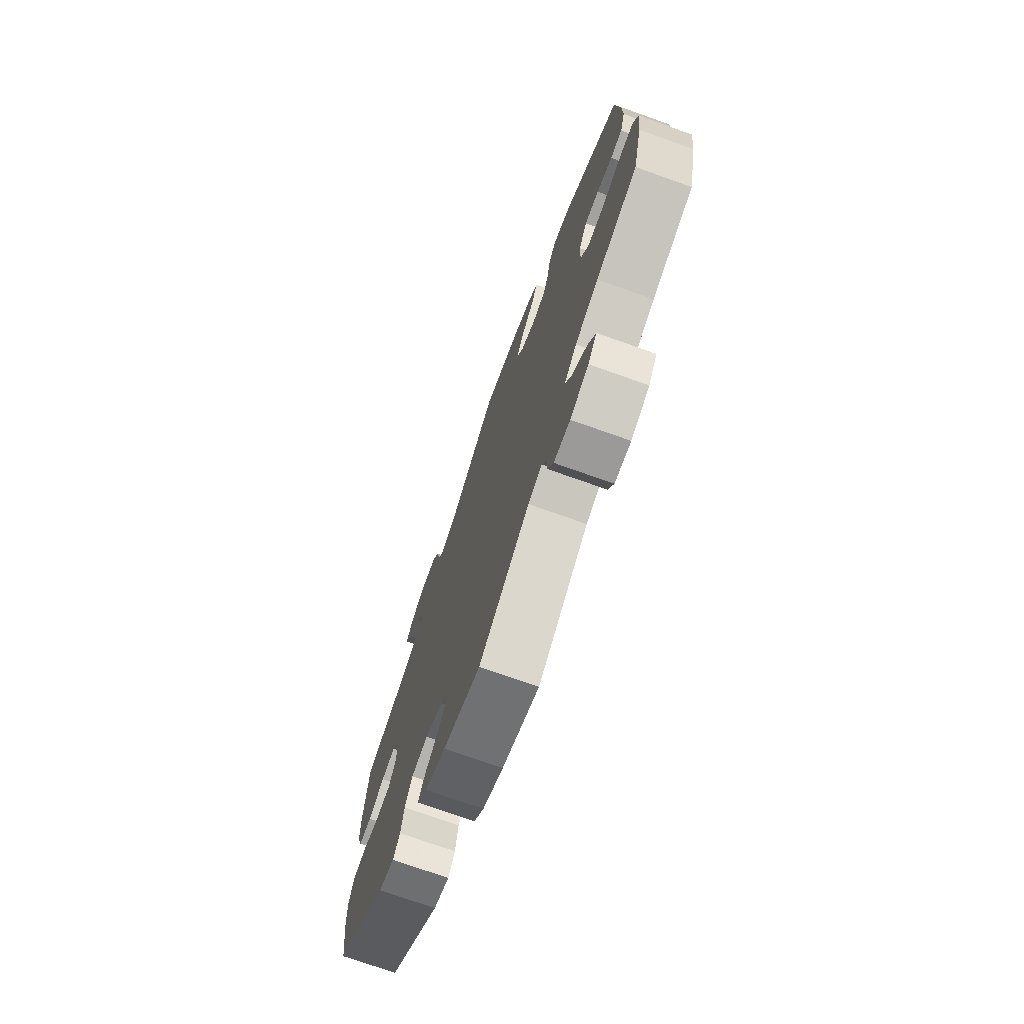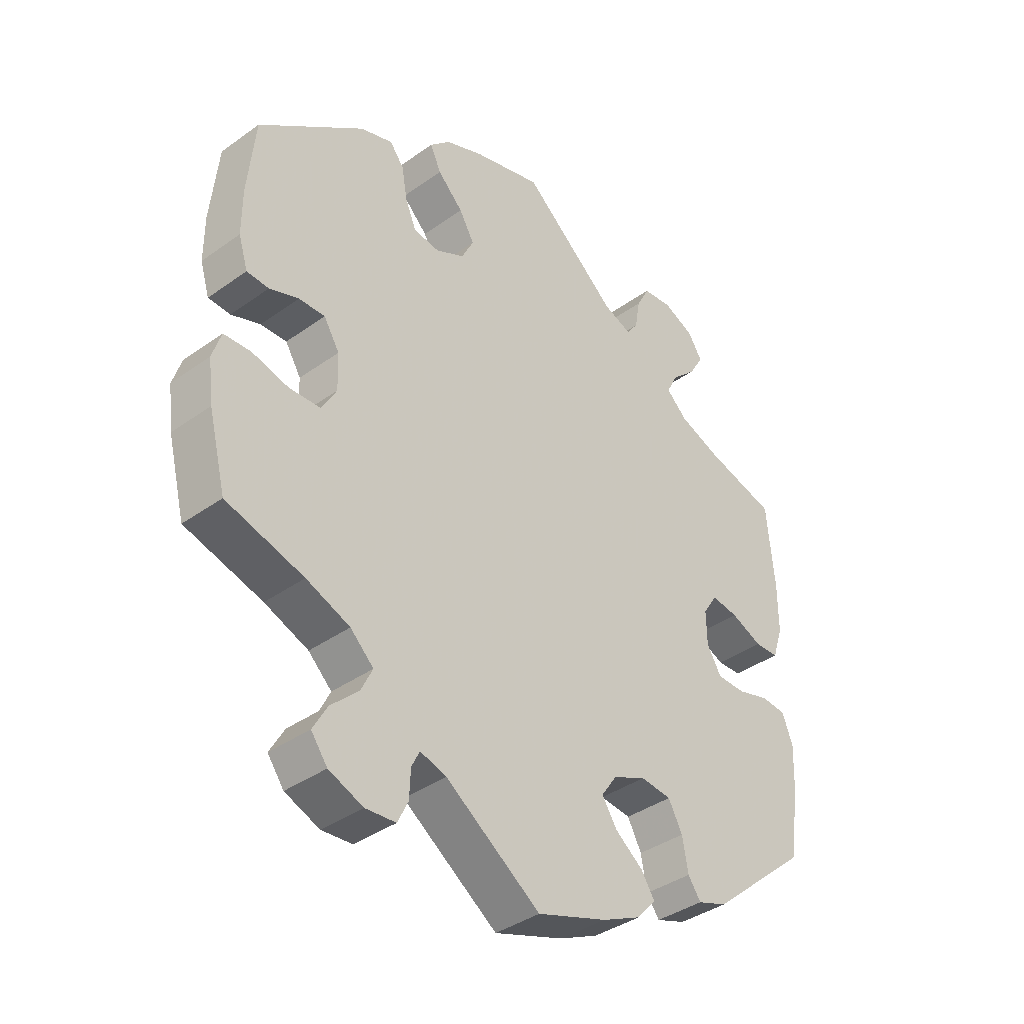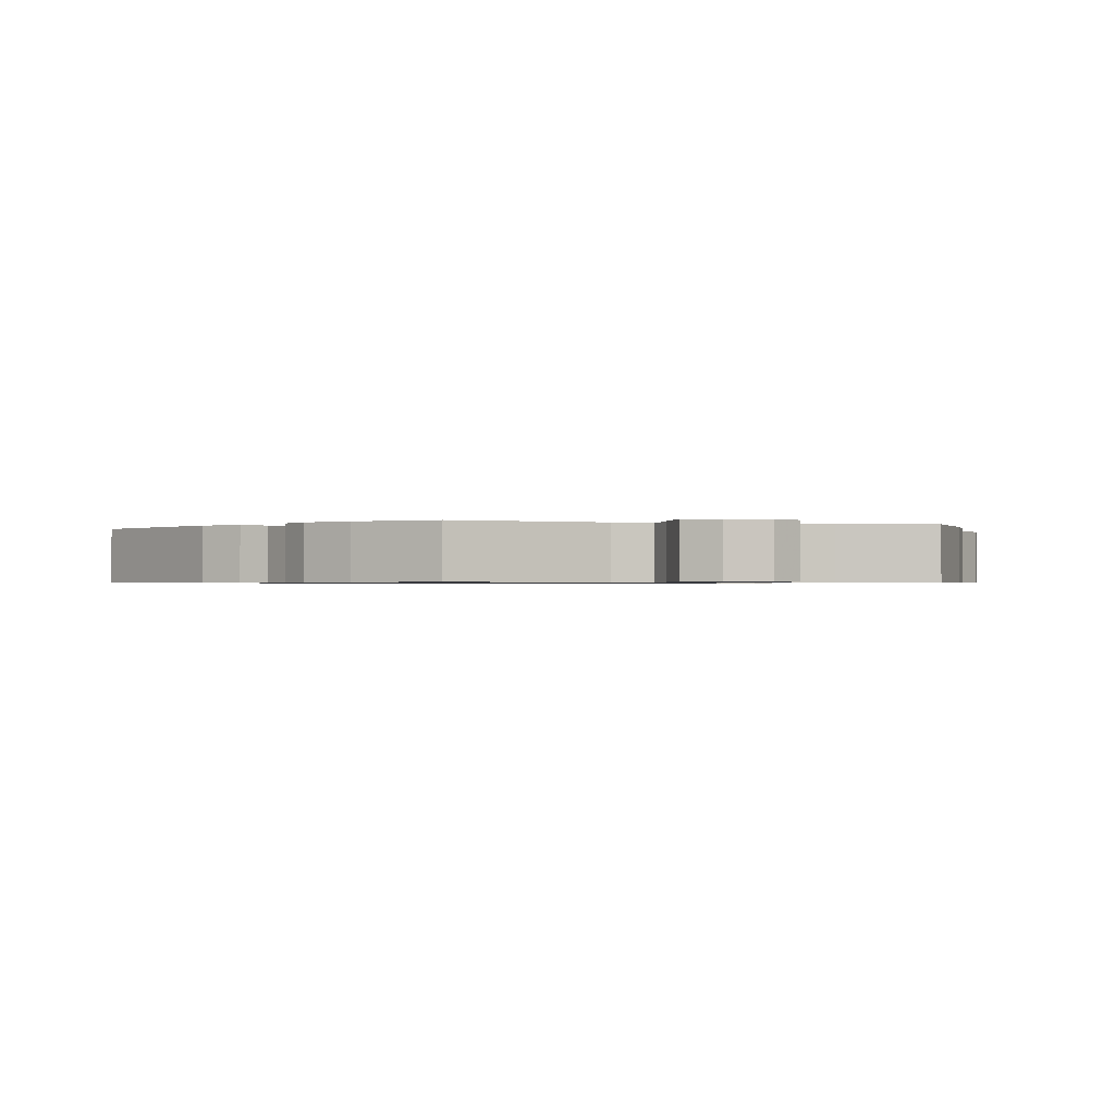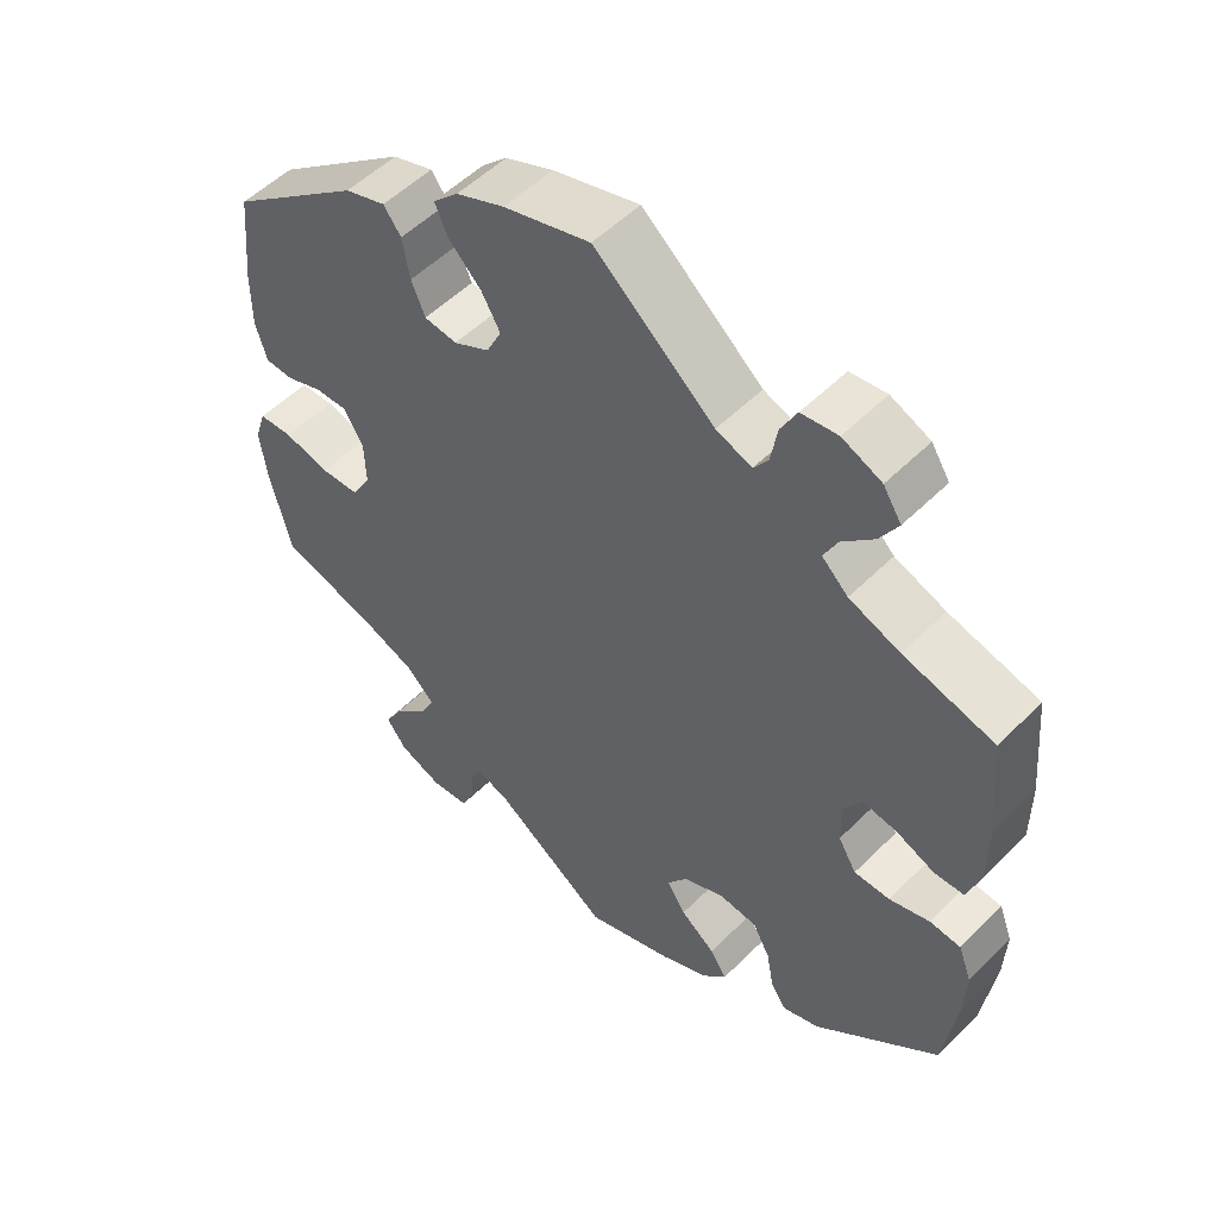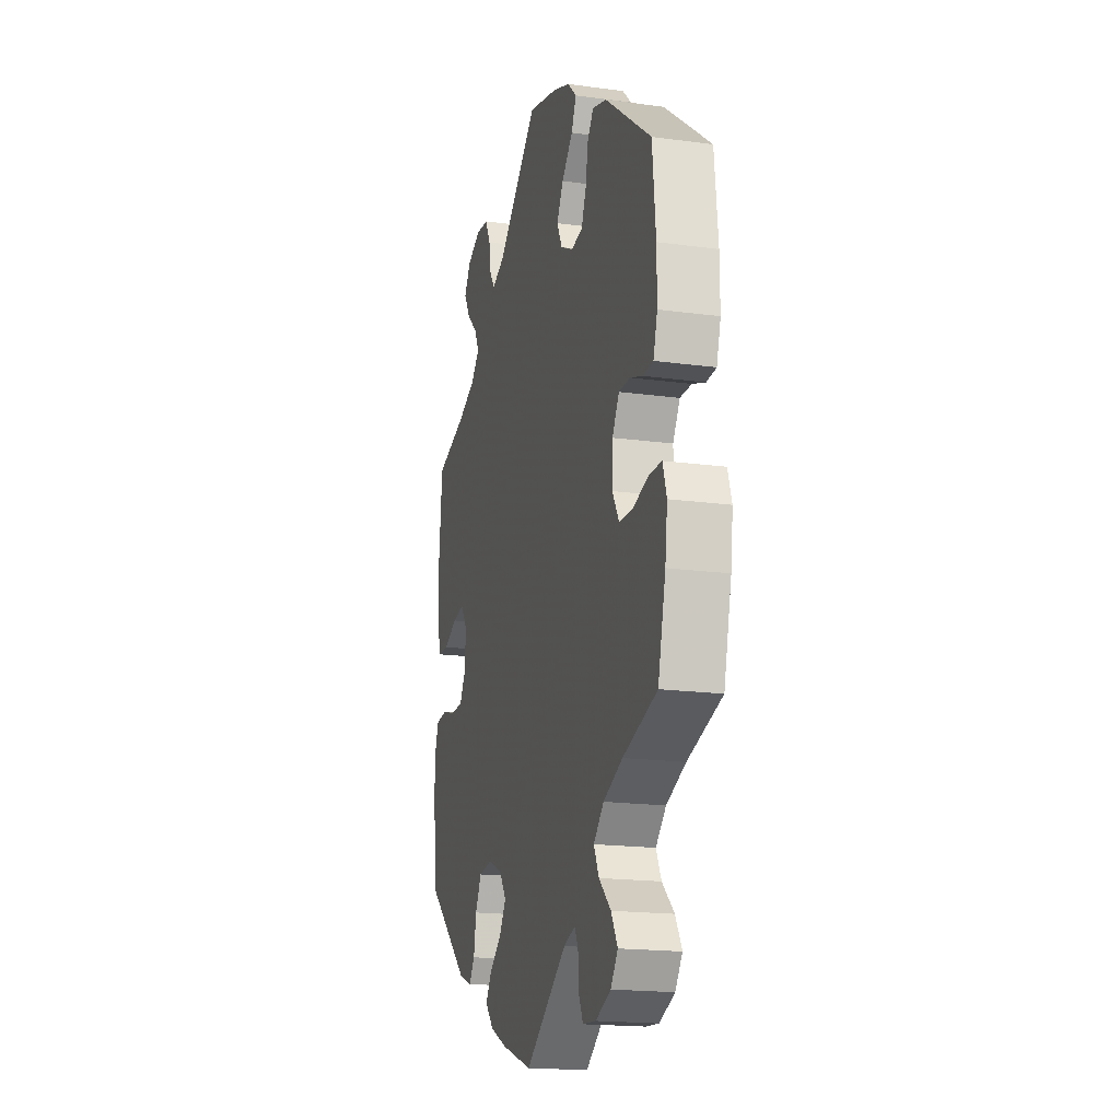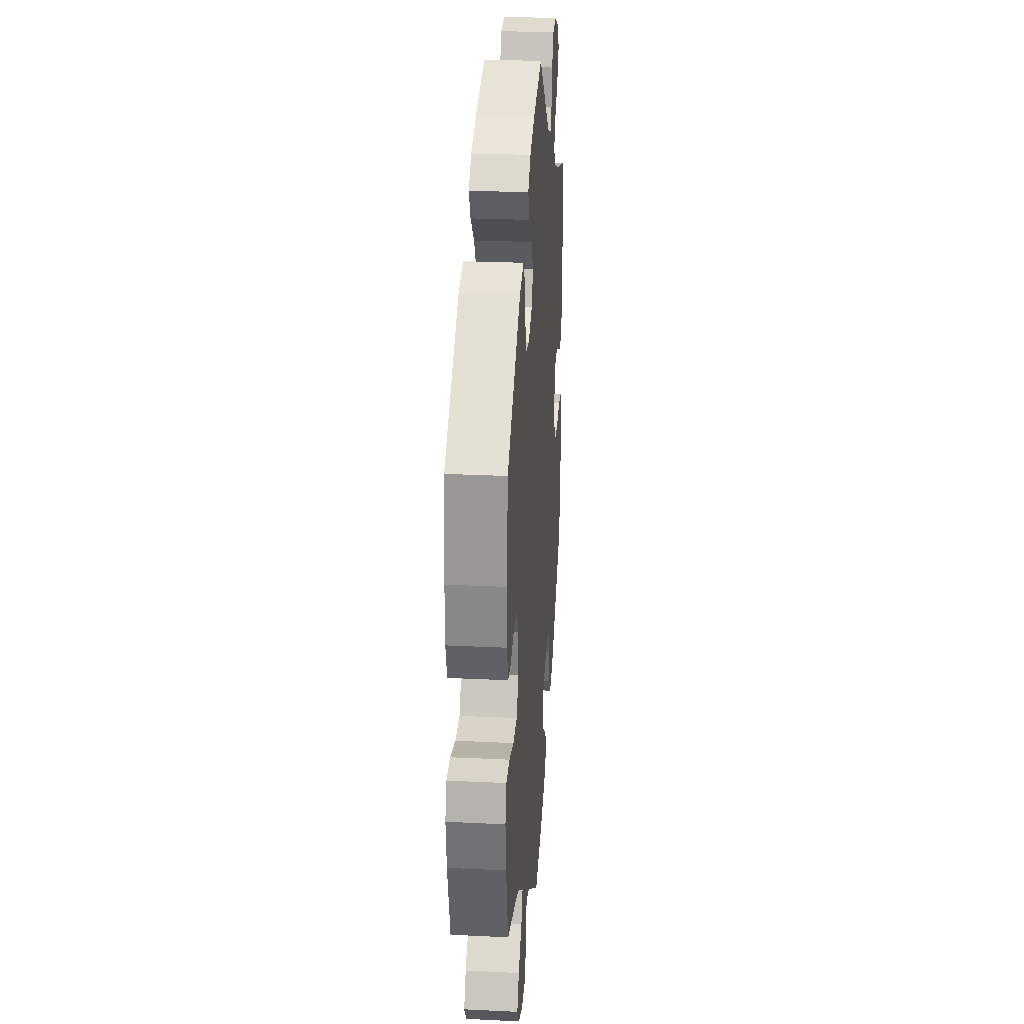
<metadata>
{"format":"obj","ext":"obj","renderer":"f3d","projection":"perspective","resolution":1024,"background":"white","views":[{"elev":-73.8,"azim":-109.6,"up":"+Z"},{"elev":-38.5,"azim":-47.9,"up":"+Z"},{"elev":-0.7,"azim":13.0,"up":"+Y"},{"elev":52.8,"azim":43.3,"up":"+Z"},{"elev":-18.4,"azim":-104.6,"up":"+Z"},{"elev":26.7,"azim":-85.7,"up":"+Z"}]}
</metadata>
<code>
v -0.381 0.07 -0.546
v 0.539 0.07 -0.068
v -0.208 0.07 -0.492
v -0.289 0.07 -0.417
v -0.372 0.07 -0.04
v 0.55 0.07 0.085
v 0.265 0.07 0.583
v -0.355 0.07 0.45
v -0.356 0.07 -0.502
v -0.309 0.07 -0.458
v 0.392 0.07 -0.079
v -0.119 0.07 0.587
v 0 0.07 -0.62
v 0.394 0.07 0.526
v 0.12 0.07 -0.579
v 0.243 0.07 0.541
v -0.401 0.07 0.066
v 0 0.07 0.62
v 0.26 0.07 -0.341
v -0.561 0.07 -0.073
v 0.413 0.07 0.344
v -0.446 0.07 0.065
v -0.157 0.07 0.441
v 0.441 0.07 -0.08
v -0.275 0.07 0.436
v 0.367 0.07 -0.037
v -0.22 0.07 0.526
v -0.201 0.07 0.329
v 0.165 0.07 0.48
v 0.316 0.07 -0.473
v -0.294 0.07 -0.608
v -0.152 0.07 0.354
v -0.329 0.07 -0.379
v 0.491 0.07 0.029
v -0.299 0.07 0.468
v 0.284 0.07 -0.386
v -0.404 0.07 -0.349
v -0.452 0.07 -0.087
v 0.149 0.07 -0.439
v 0.554 0.07 -0.189
v -0.55 0.07 0.101
v -0.374 0.07 0.022
v 0.197 0.07 -0.476
v 0.532 0.07 0.03
v -0.567 0.07 -0.191
v 0.326 0.07 0.443
v 0.369 0.07 0.565
v 0.391 0.07 0.059
v 0.15 0.07 -0.36
v -0.222 0.07 -0.52
v 0.187 0.07 -0.548
v -0.534 0.07 0.049
v -0.55 0.07 0.179
v 0.207 0.07 -0.335
v 0.369 0.07 0.484
v 0.315 0.07 0.589
v 0.214 0.07 0.461
v -0.496 0.07 0.047
v -0.163 0.07 -0.506
v -0.246 0.07 0.335
v 0.307 0.07 0.405
v 0.537 0.07 -0.31
v 0.367 0.07 -0.455
v 0.537 0.07 0.31
v -0.265 0.07 0.38
v 0.123 0.07 -0.399
v -0.131 0.07 0.396
v 0.55 0.07 0.169
v 0.366 0.07 0.021
v -0.398 0.07 -0.085
v -0.514 0.07 -0.071
v -0.242 0.07 -0.604
v -0.185 0.07 0.56
v 0.437 0.07 0.052
v 0.234 0.07 0.489
v 0.496 0.07 -0.064
v -0.224 0.07 -0.567
v -0.201 0.07 0.485
v -0.576 0.07 -0.12
v 0.22 0.07 -0.512
v 0.294 0.07 -0.442
v 0.343 0.07 0.371
v -0.537 0.07 -0.31
v -0.353 0.07 -0.584
v 0.557 0.07 -0.116
v -0.537 0.07 0.31
v -0.381 -0 -0.546
v 0.539 -0 -0.068
v -0.208 -0 -0.492
v -0.289 -0 -0.417
v -0.372 -0 -0.04
v 0.55 -0 0.085
v 0.265 -0 0.583
v -0.355 -0 0.45
v -0.356 -0 -0.502
v -0.309 -0 -0.458
v 0.392 -0 -0.079
v -0.119 -0 0.587
v 0 -0 -0.62
v 0.394 -0 0.526
v 0.12 -0 -0.579
v 0.243 -0 0.541
v -0.401 -0 0.066
v 0 -0 0.62
v 0.26 -0 -0.341
v -0.561 -0 -0.073
v 0.413 -0 0.344
v -0.446 -0 0.065
v -0.157 -0 0.441
v 0.441 -0 -0.08
v -0.275 -0 0.436
v 0.367 -0 -0.037
v -0.22 -0 0.526
v -0.201 -0 0.329
v 0.165 -0 0.48
v 0.316 -0 -0.473
v -0.294 -0 -0.608
v -0.152 -0 0.354
v -0.329 -0 -0.379
v 0.491 -0 0.029
v -0.299 -0 0.468
v 0.284 -0 -0.386
v -0.404 -0 -0.349
v -0.452 -0 -0.087
v 0.149 -0 -0.439
v 0.554 -0 -0.189
v -0.55 -0 0.101
v -0.374 -0 0.022
v 0.197 -0 -0.476
v 0.532 -0 0.03
v -0.567 -0 -0.191
v 0.326 -0 0.443
v 0.369 -0 0.565
v 0.391 -0 0.059
v 0.15 -0 -0.36
v -0.222 -0 -0.52
v 0.187 -0 -0.548
v -0.534 -0 0.049
v -0.55 -0 0.179
v 0.207 -0 -0.335
v 0.369 -0 0.484
v 0.315 -0 0.589
v 0.214 -0 0.461
v -0.496 -0 0.047
v -0.163 -0 -0.506
v -0.246 -0 0.335
v 0.307 -0 0.405
v 0.537 -0 -0.31
v 0.367 -0 -0.455
v 0.537 -0 0.31
v -0.265 -0 0.38
v 0.123 -0 -0.399
v -0.131 -0 0.396
v 0.55 -0 0.169
v 0.366 -0 0.021
v -0.398 -0 -0.085
v -0.514 -0 -0.071
v -0.242 -0 -0.604
v -0.185 -0 0.56
v 0.437 -0 0.052
v 0.234 -0 0.489
v 0.496 -0 -0.064
v -0.224 -0 -0.567
v -0.201 -0 0.485
v -0.576 -0 -0.12
v 0.22 -0 -0.512
v 0.294 -0 -0.442
v 0.343 -0 0.371
v -0.537 -0 -0.31
v -0.353 -0 -0.584
v 0.557 -0 -0.116
v -0.537 -0 0.31
f 21 64 68 6
f 82 21 6 44
f 61 82 44 34
f 47 14 55 46
f 47 46 61
f 56 47 61
f 75 16 7 56
f 57 75 56 61
f 29 57 61 34
f 23 78 27 73
f 67 23 73 12
f 8 35 25 65
f 8 65 60
f 86 8 60
f 53 86 60 28
f 22 58 52 41
f 17 22 41 53
f 79 20 71 38
f 79 38 70
f 37 83 45 79
f 33 37 79 70
f 4 33 70 5
f 84 1 9 10
f 84 10 4
f 31 84 4
f 50 77 72 31
f 3 50 31 4
f 59 3 4 5
f 39 43 80 51
f 66 39 51 15
f 63 30 81 36
f 63 36 19
f 62 63 19
f 40 62 19 54
f 24 76 2 85
f 11 24 85 40
f 18 29 34 74
f 67 12 18 74
f 32 67 74 48
f 28 32 48 69
f 17 53 28 69
f 42 17 69 26
f 5 42 26 11
f 66 15 13 59
f 49 66 59 5
f 54 49 5 11
f 11 40 54
f 92 154 150 107
f 130 92 107 168
f 120 130 168 147
f 132 141 100 133
f 147 132 133
f 147 133 142
f 142 93 102 161
f 147 142 161 143
f 120 147 143 115
f 159 113 164 109
f 98 159 109 153
f 151 111 121 94
f 146 151 94
f 146 94 172
f 114 146 172 139
f 127 138 144 108
f 139 127 108 103
f 124 157 106 165
f 156 124 165
f 165 131 169 123
f 156 165 123 119
f 91 156 119 90
f 96 95 87 170
f 90 96 170
f 90 170 117
f 117 158 163 136
f 90 117 136 89
f 91 90 89 145
f 137 166 129 125
f 101 137 125 152
f 122 167 116 149
f 105 122 149
f 105 149 148
f 140 105 148 126
f 171 88 162 110
f 126 171 110 97
f 160 120 115 104
f 160 104 98 153
f 134 160 153 118
f 155 134 118 114
f 155 114 139 103
f 112 155 103 128
f 97 112 128 91
f 145 99 101 152
f 91 145 152 135
f 97 91 135 140
f 140 126 97
f 68 154 92 6
f 6 92 130 44
f 44 130 120 34
f 34 120 160 74
f 74 160 134 48
f 48 134 155 69
f 69 155 112 26
f 26 112 97 11
f 11 97 110 24
f 24 110 162 76
f 76 162 88 2
f 2 88 171 85
f 85 171 126 40
f 40 126 148 62
f 62 148 149 63
f 63 149 116 30
f 30 116 167 81
f 81 167 122 36
f 36 122 105 19
f 19 105 140 54
f 54 140 135 49
f 49 135 152 66
f 66 152 125 39
f 39 125 129 43
f 43 129 166 80
f 80 166 137 51
f 51 137 101 15
f 15 101 99 13
f 13 99 145 59
f 59 145 89 3
f 3 89 136 50
f 50 136 163 77
f 77 163 158 72
f 72 158 117 31
f 31 117 170 84
f 84 170 87 1
f 1 87 95 9
f 9 95 96 10
f 10 96 90 4
f 4 90 119 33
f 33 119 123 37
f 37 123 169 83
f 83 169 131 45
f 45 131 165 79
f 79 165 106 20
f 20 106 157 71
f 71 157 124 38
f 38 124 156 70
f 70 156 91 5
f 5 91 128 42
f 42 128 103 17
f 17 103 108 22
f 22 108 144 58
f 58 144 138 52
f 52 138 127 41
f 41 127 139 53
f 53 139 172 86
f 86 172 94 8
f 8 94 121 35
f 35 121 111 25
f 25 111 151 65
f 65 151 146 60
f 60 146 114 28
f 28 114 118 32
f 32 118 153 67
f 67 153 109 23
f 23 109 164 78
f 78 164 113 27
f 27 113 159 73
f 73 159 98 12
f 12 98 104 18
f 18 104 115 29
f 29 115 143 57
f 57 143 161 75
f 75 161 102 16
f 16 102 93 7
f 7 93 142 56
f 56 142 133 47
f 47 133 100 14
f 14 100 141 55
f 55 141 132 46
f 46 132 147 61
f 61 147 168 82
f 82 168 107 21
f 21 107 150 64
f 64 150 154 68

</code>
